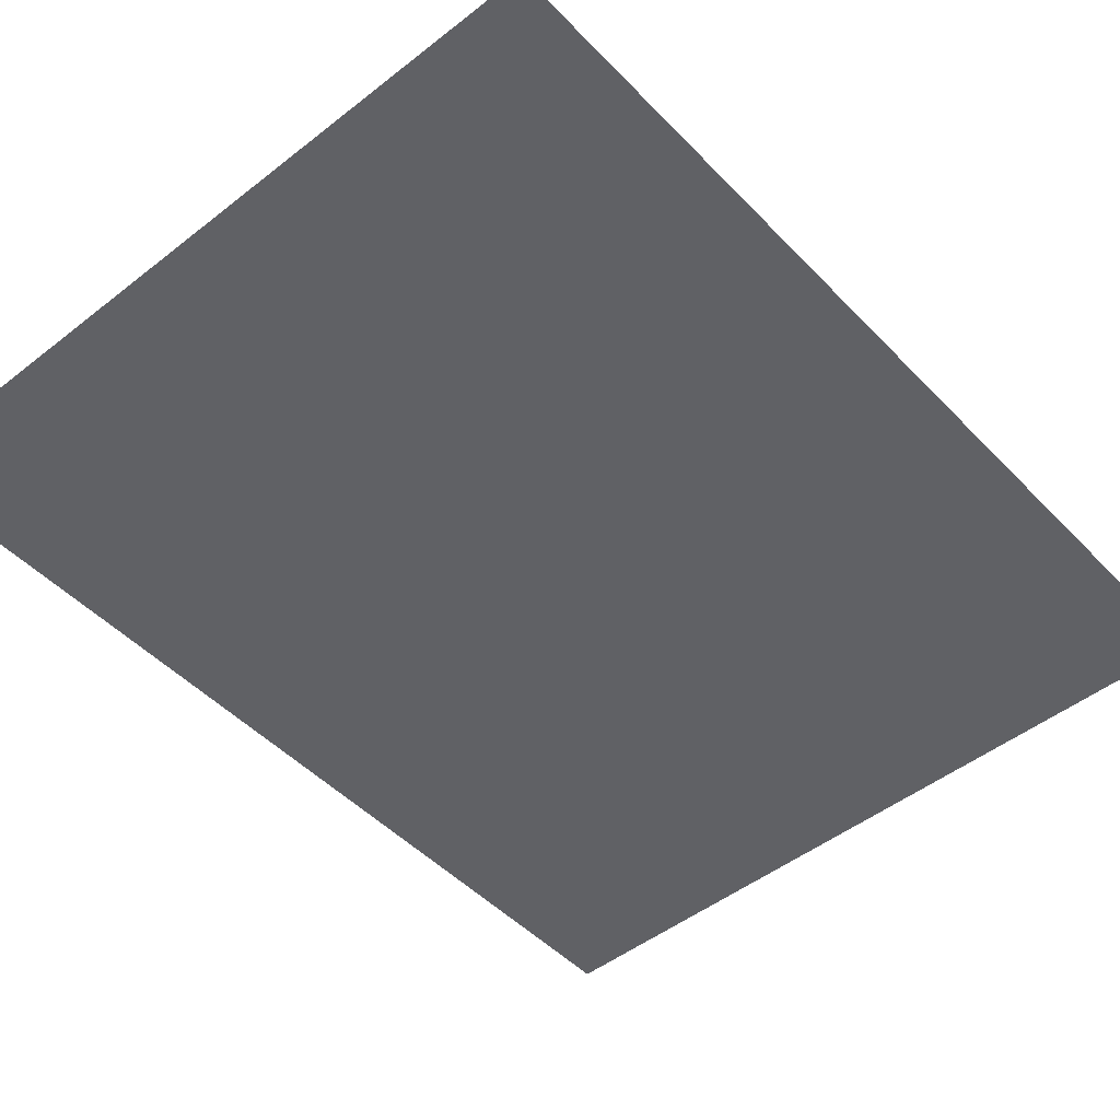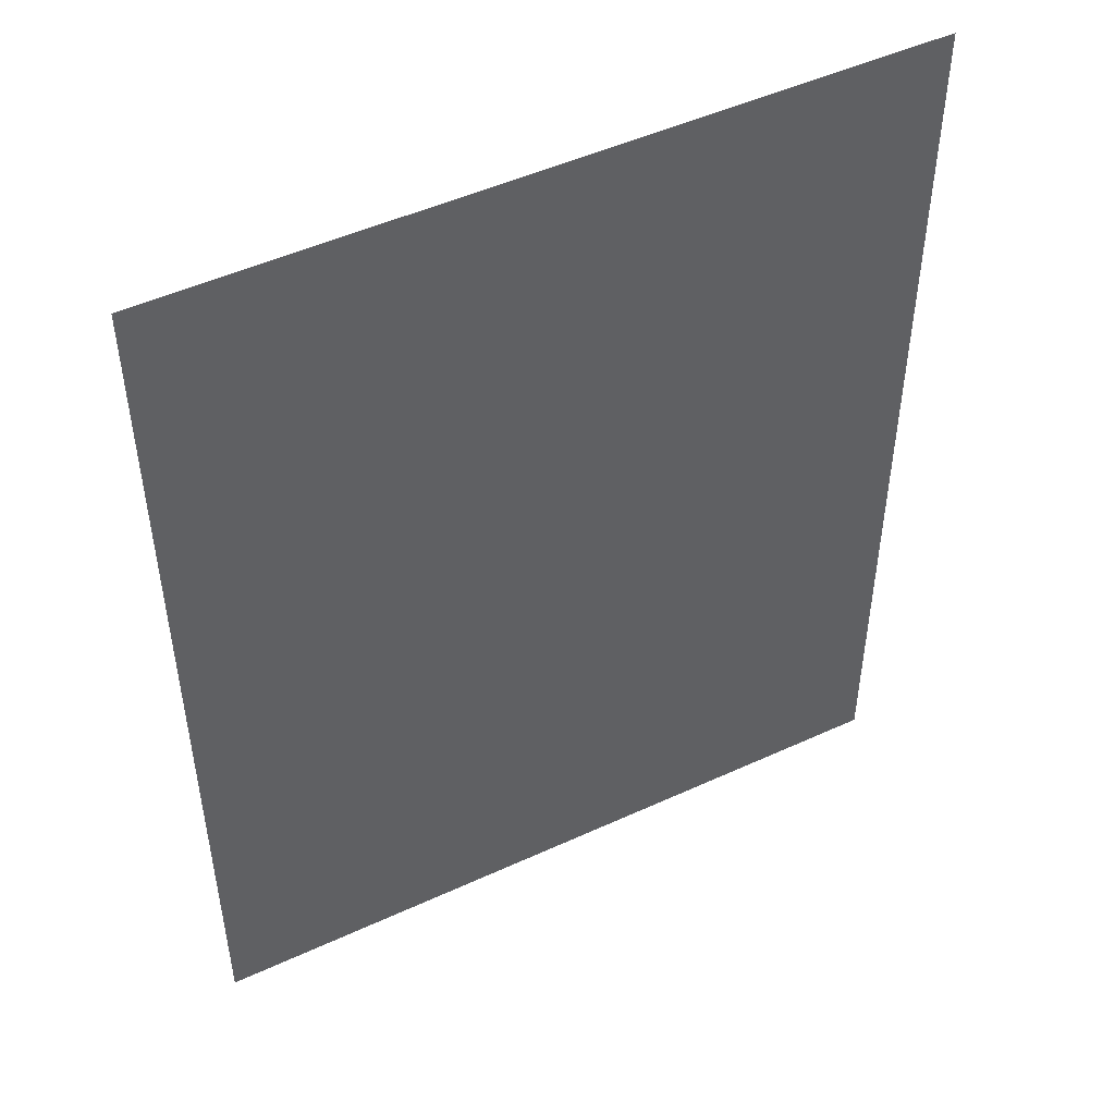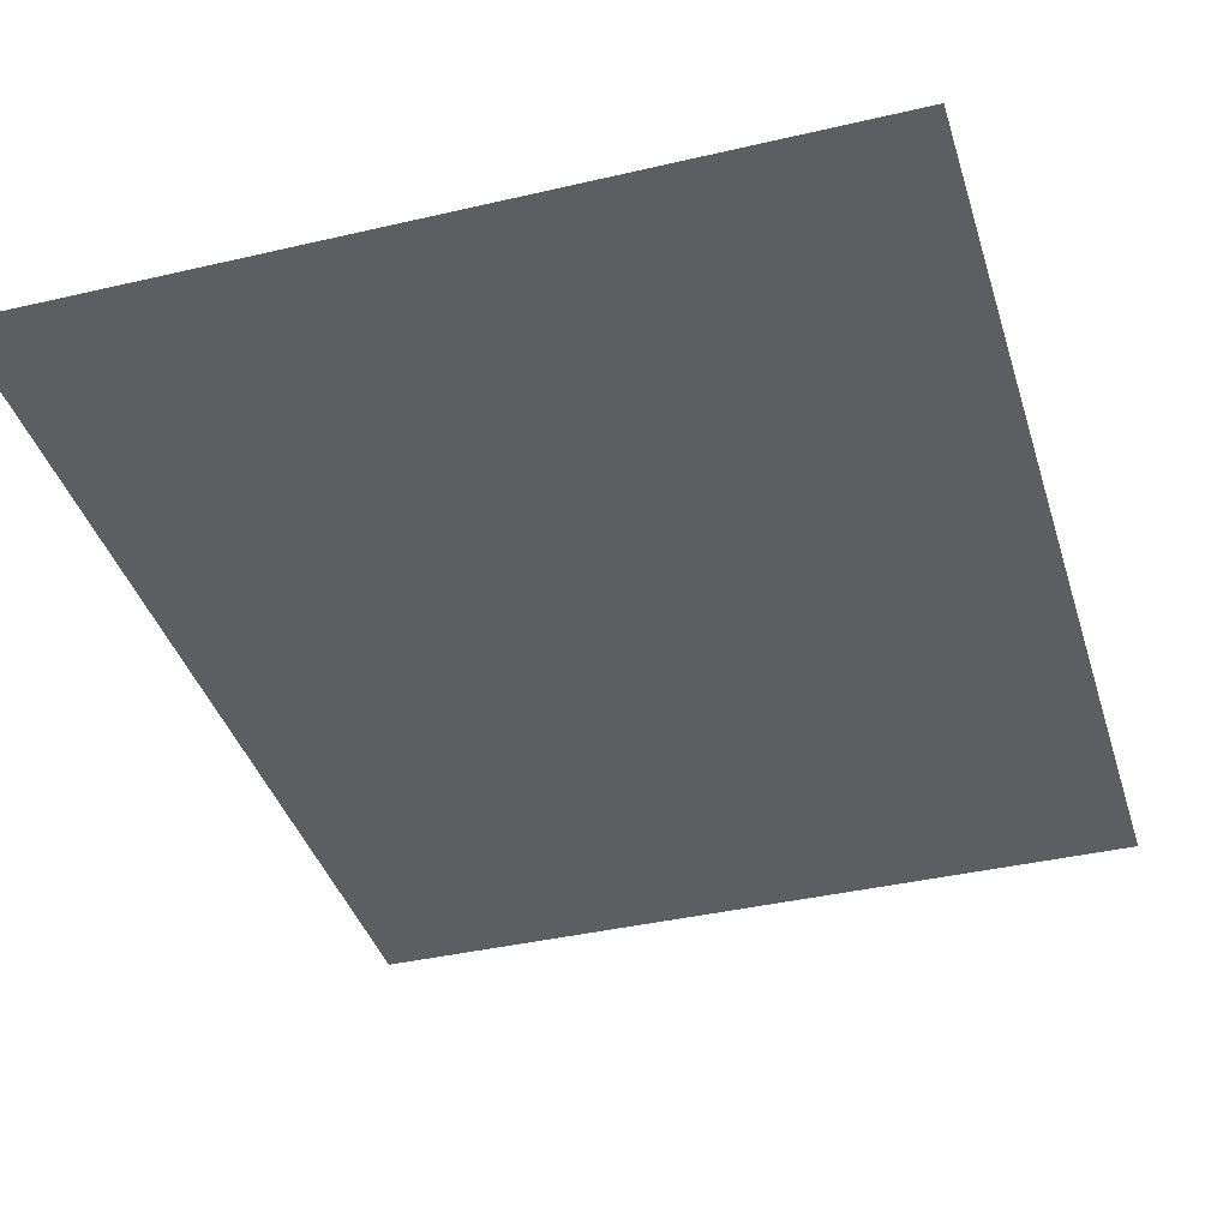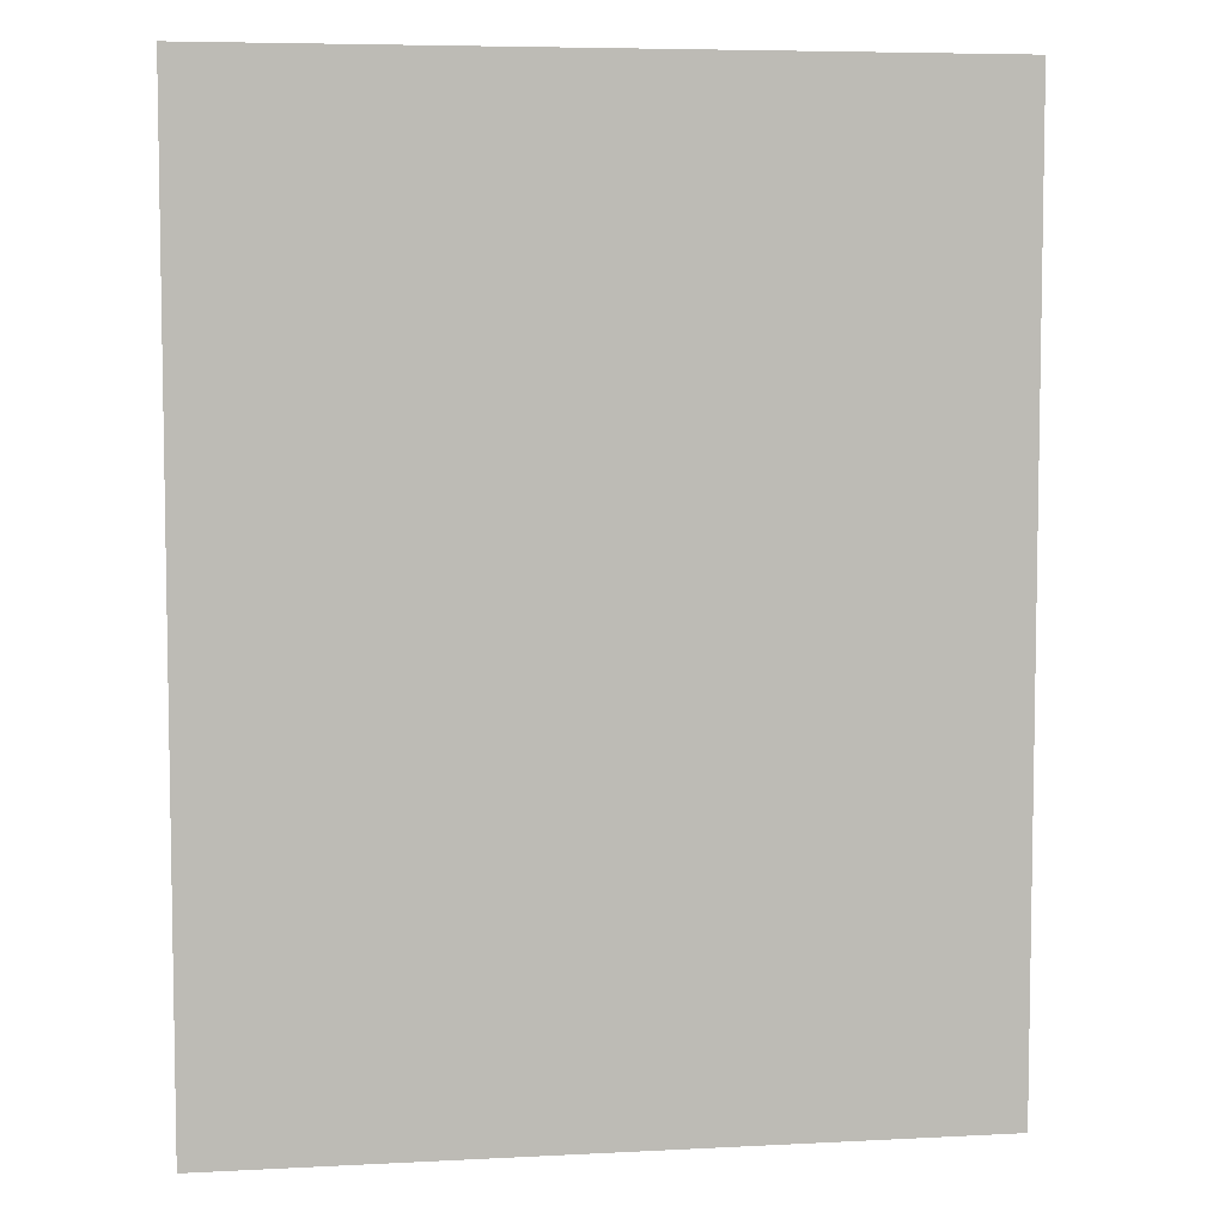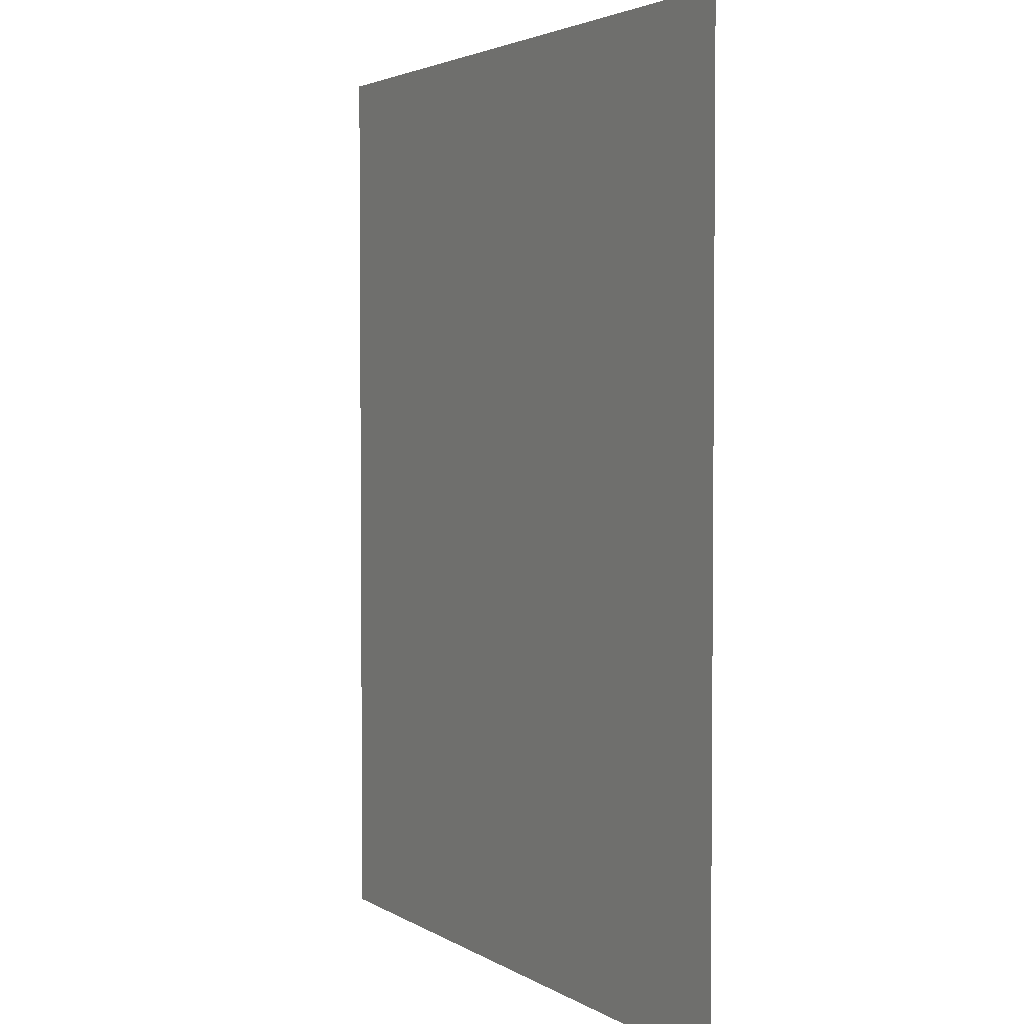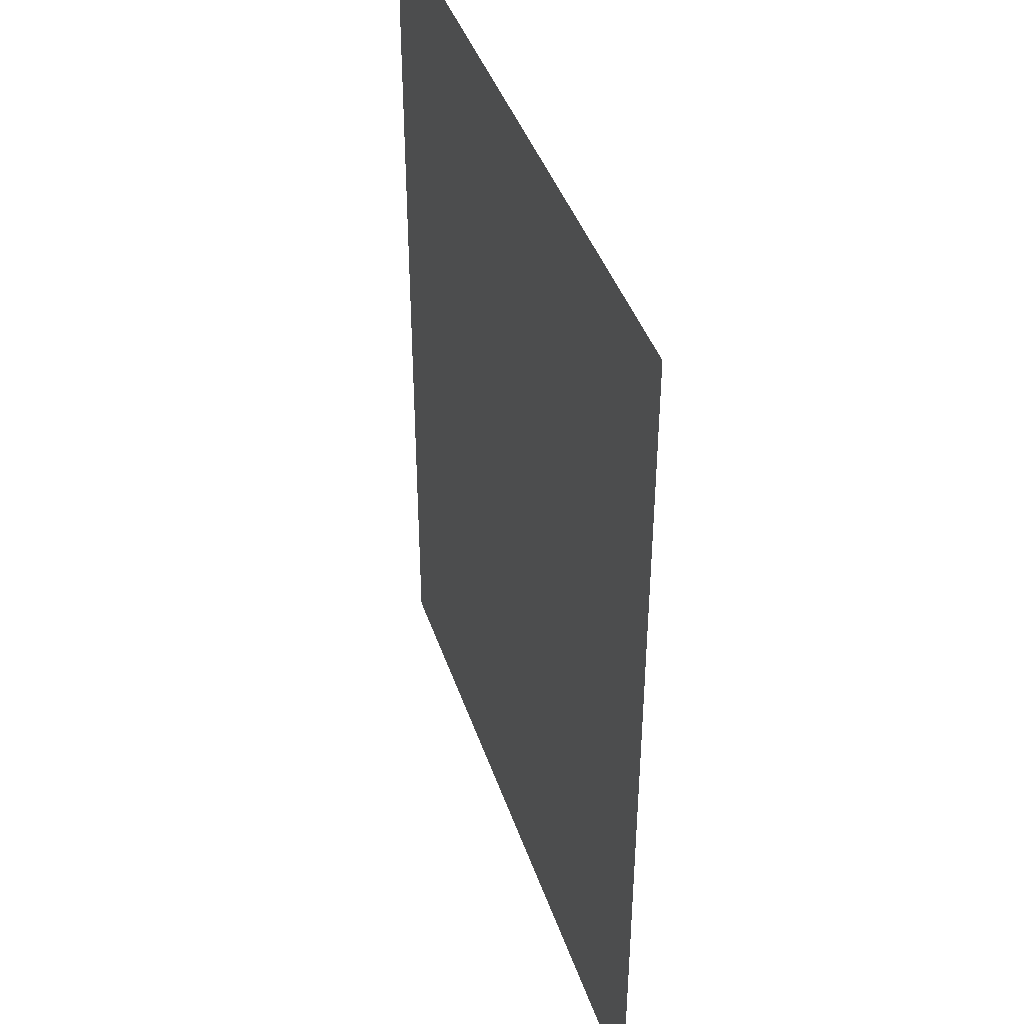
<metadata>
{"format":"obj","ext":"obj","renderer":"f3d","projection":"perspective","resolution":1024,"background":"white","views":[{"elev":-48.2,"azim":41.2,"up":"+Z"},{"elev":48.9,"azim":152.9,"up":"+Y"},{"elev":-38.8,"azim":16.4,"up":"+Z"},{"elev":6.2,"azim":171.1,"up":"+Y"},{"elev":3.1,"azim":-118.0,"up":"+Y"},{"elev":41.7,"azim":72.1,"up":"+Y"}]}
</metadata>
<code>
v -7.948 9.846 0.4803
v 7.948 9.846 0.4803
v 7.948 29.92 0.4803
v -7.948 29.92 0.4803
f 1 2 3 4

</code>
